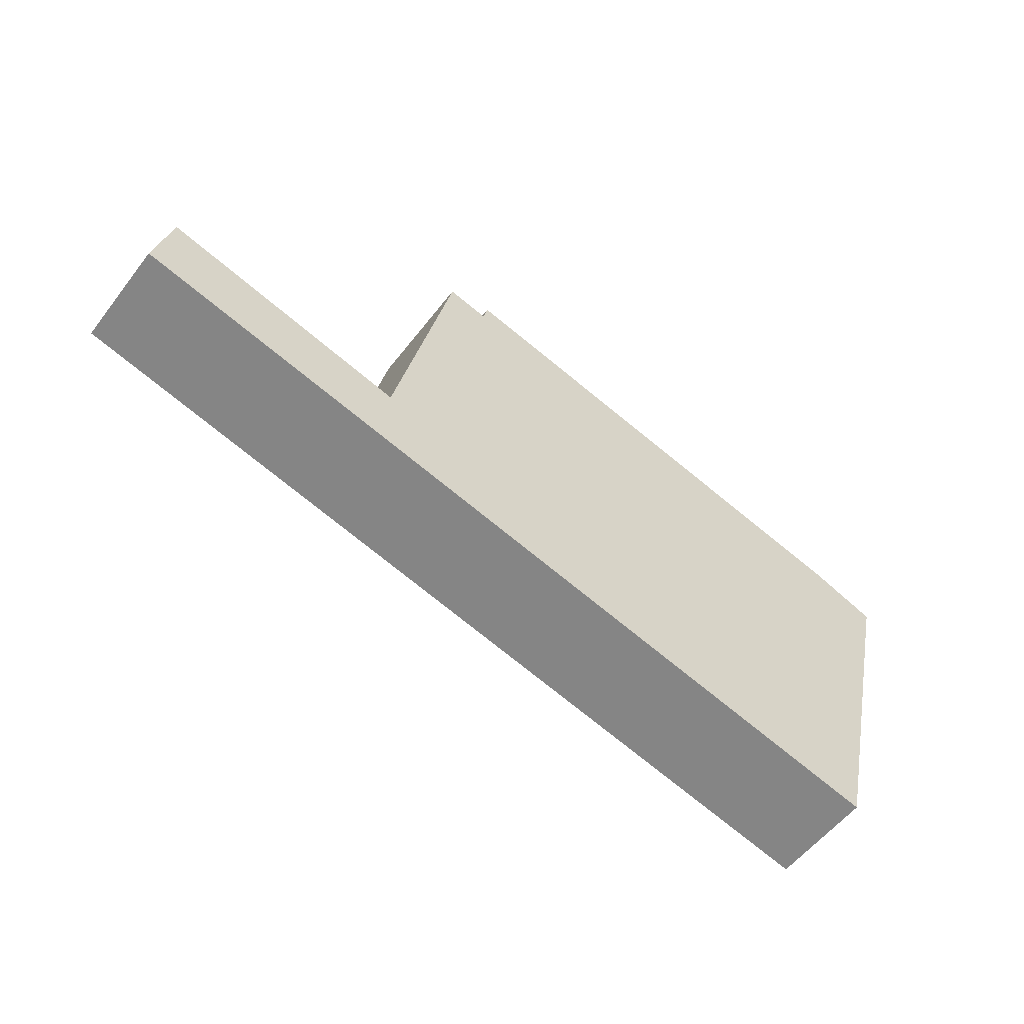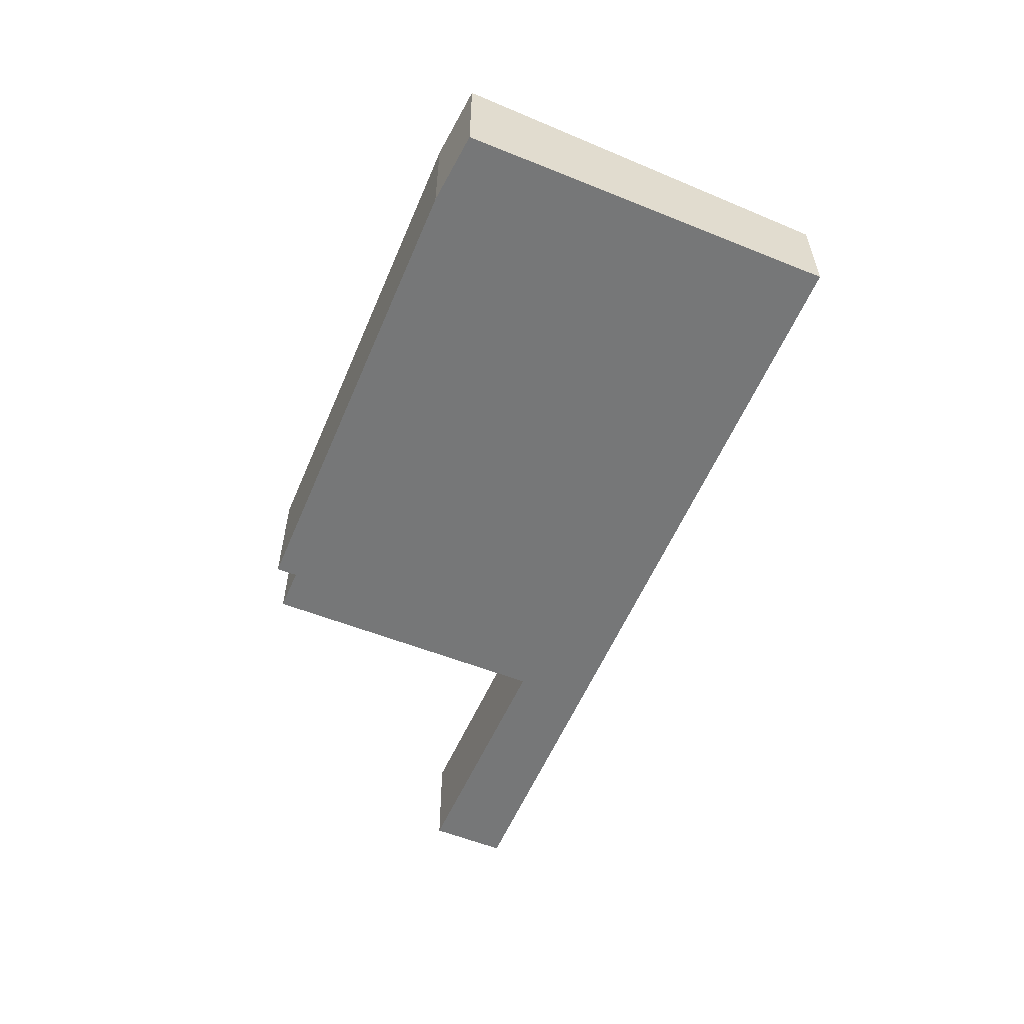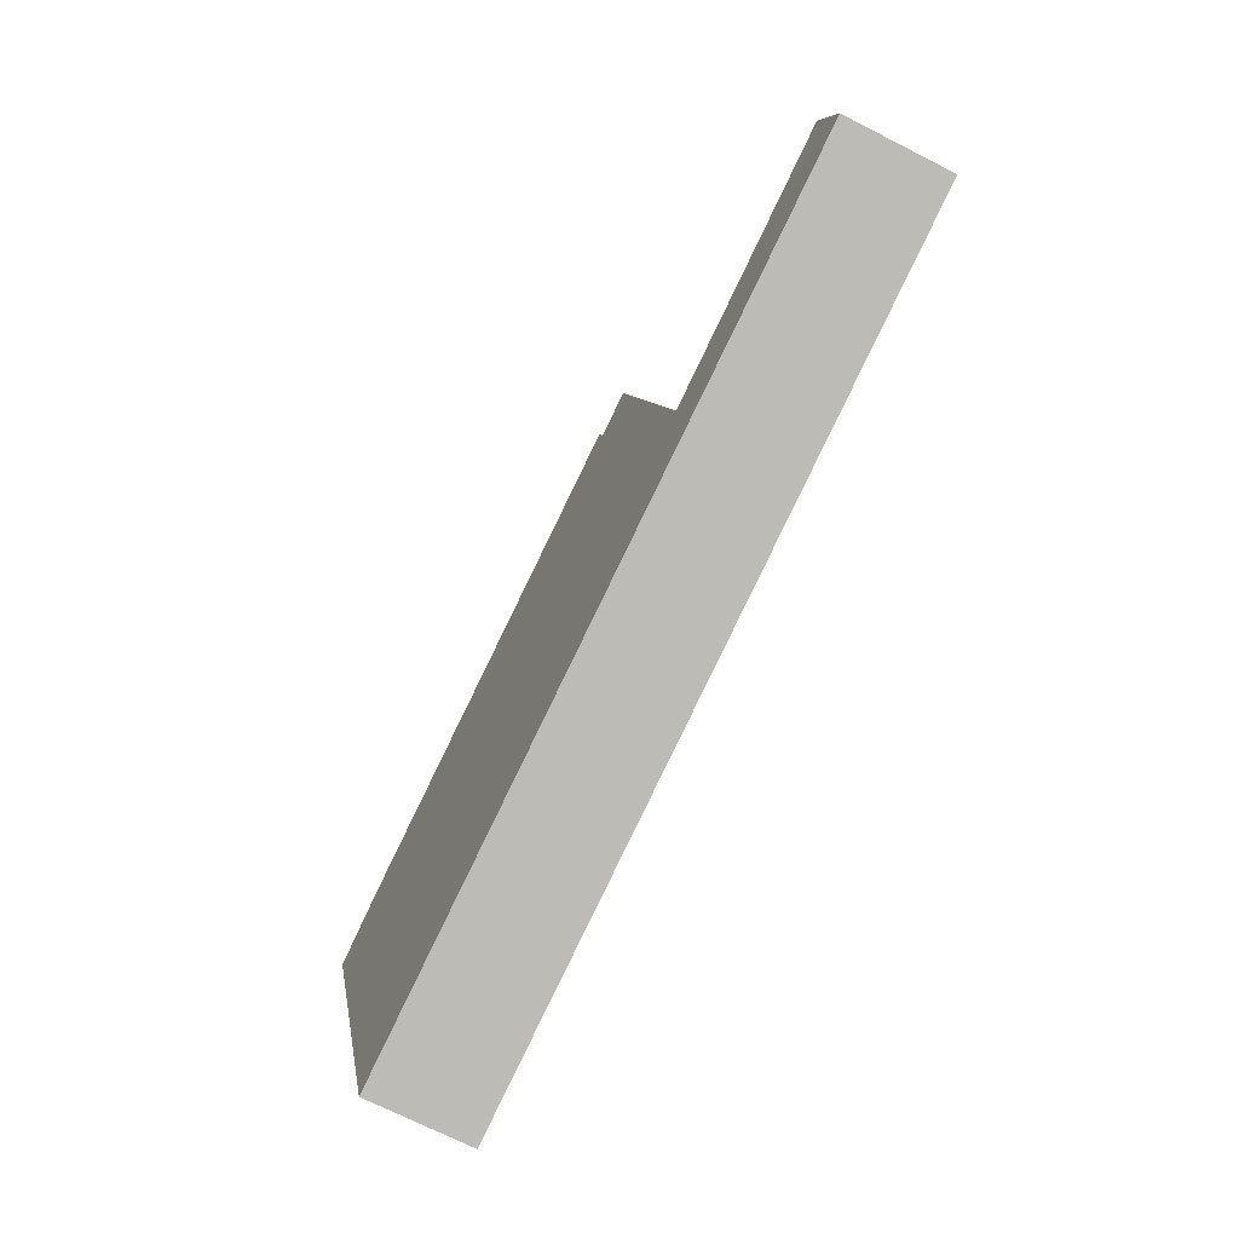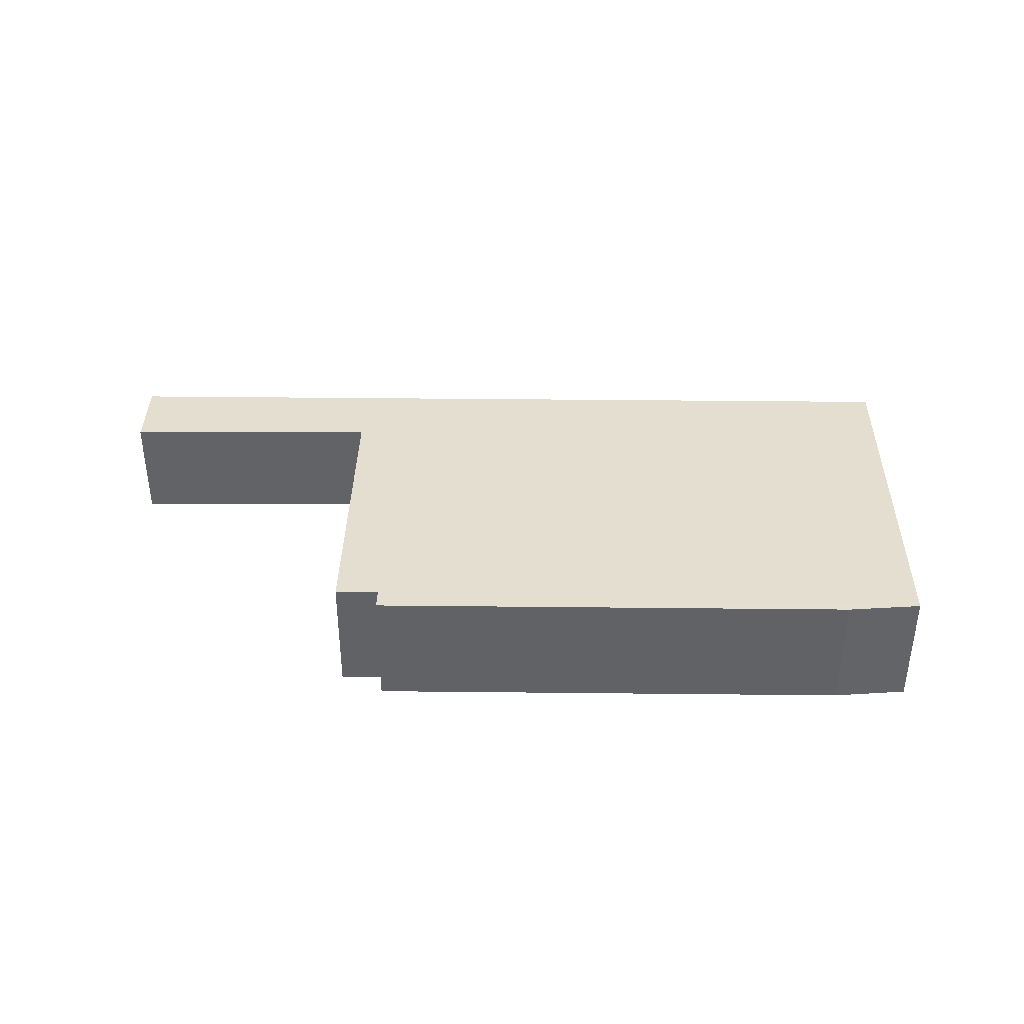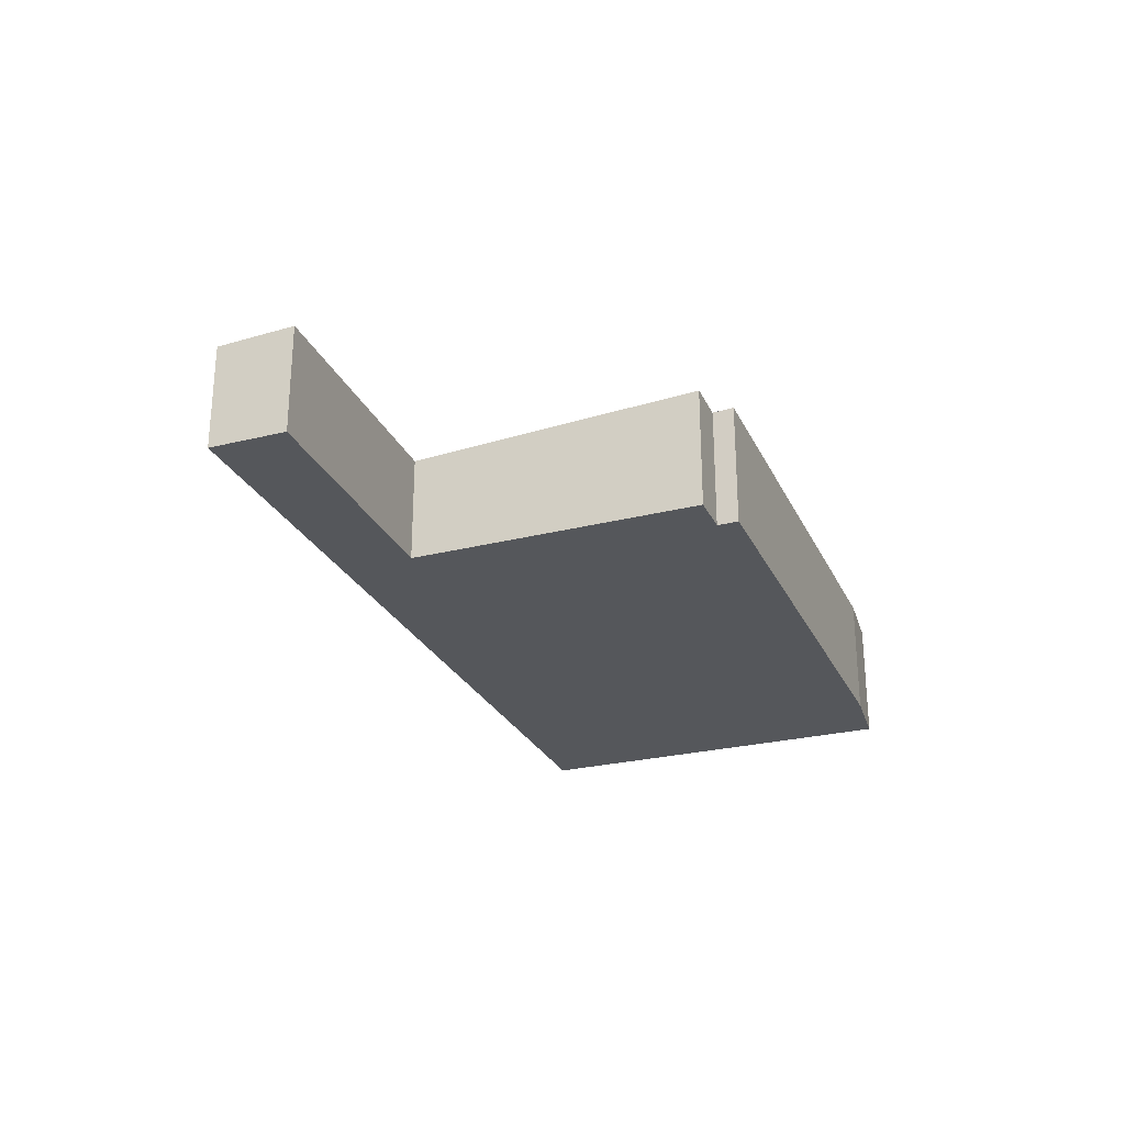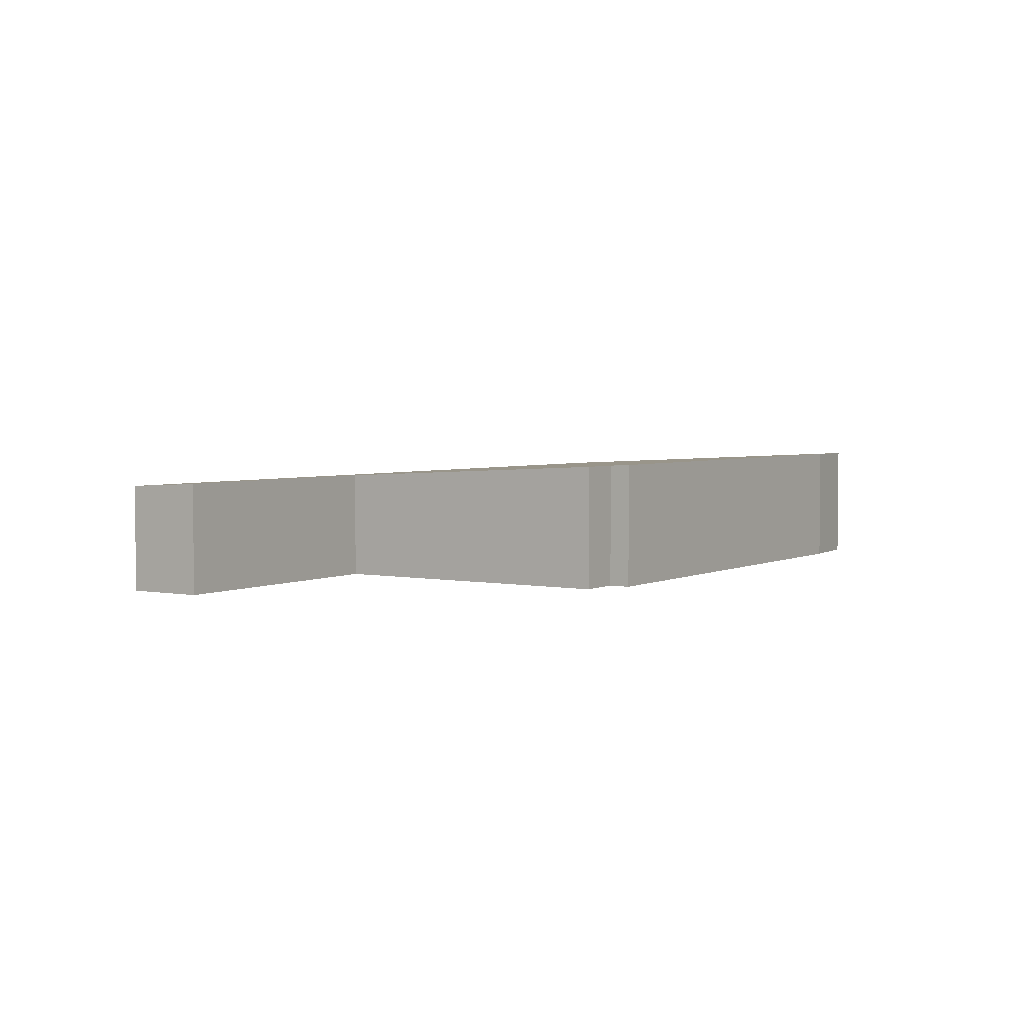
<metadata>
{"format":"obj","ext":"obj","renderer":"f3d","projection":"perspective","resolution":1024,"background":"white","views":[{"elev":-55.7,"azim":-36.9,"up":"+Z"},{"elev":-57.0,"azim":80.3,"up":"+Y"},{"elev":-71.9,"azim":-116.8,"up":"+Z"},{"elev":39.2,"azim":13.9,"up":"+Y"},{"elev":-26.5,"azim":-55.7,"up":"+Y"},{"elev":3.4,"azim":-43.9,"up":"+Y"}]}
</metadata>
<code>
v  0.348 2.131 1.491
v  4.865 2.055 -1.136
v  0 2.055 1.258e-16
v  5.197 2.128 0.287
v  7.539 2.055 -1.761
v  5.303 2.128 0.261
v  6.58 2.42 5.981
v  16.49 2.055 -3.85
v  7.425 2.42 5.78
v  7.513 2.44 6.19
v  18.21 2.434 3.553
v  16.83 2.44 4.013
v  0.348 -9.13e-17 1.491
v  5.197 -1.757e-17 0.287
v  5.303 -1.598e-17 0.261
v  6.58 -3.662e-16 5.981
v  7.425 -3.539e-16 5.78
v  7.513 -3.79e-16 6.19
v  16.83 -2.457e-16 4.013
v  18.21 -2.176e-16 3.553
v  0 0 0
v  16.49 2.357e-16 -3.85
v  7.539 1.078e-16 -1.761
v  4.865 6.956e-17 -1.136
g defaultobject
f 1 2 3
f 2 1 4
f 2 4 5
f 5 4 6
f 5 6 7
f 5 7 8
f 8 7 9
f 8 9 10
f 8 10 11
f 11 10 12
f 13 4 1
f 4 13 14
f 4 14 6
f 6 14 15
f 16 9 7
f 9 16 17
f 18 12 10
f 12 18 19
f 19 11 12
f 11 19 20
f 6 16 7
f 16 6 15
f 9 18 10
f 18 9 17
f 3 13 1
f 13 3 21
f 20 8 11
f 8 20 22
f 22 5 8
f 5 22 23
f 5 23 2
f 2 23 24
f 2 24 3
f 3 24 21
f 19 22 20
f 22 19 18
f 22 18 23
f 23 18 17
f 23 17 16
f 23 16 15
f 23 15 24
f 24 15 14
f 24 14 13
f 24 13 21

</code>
